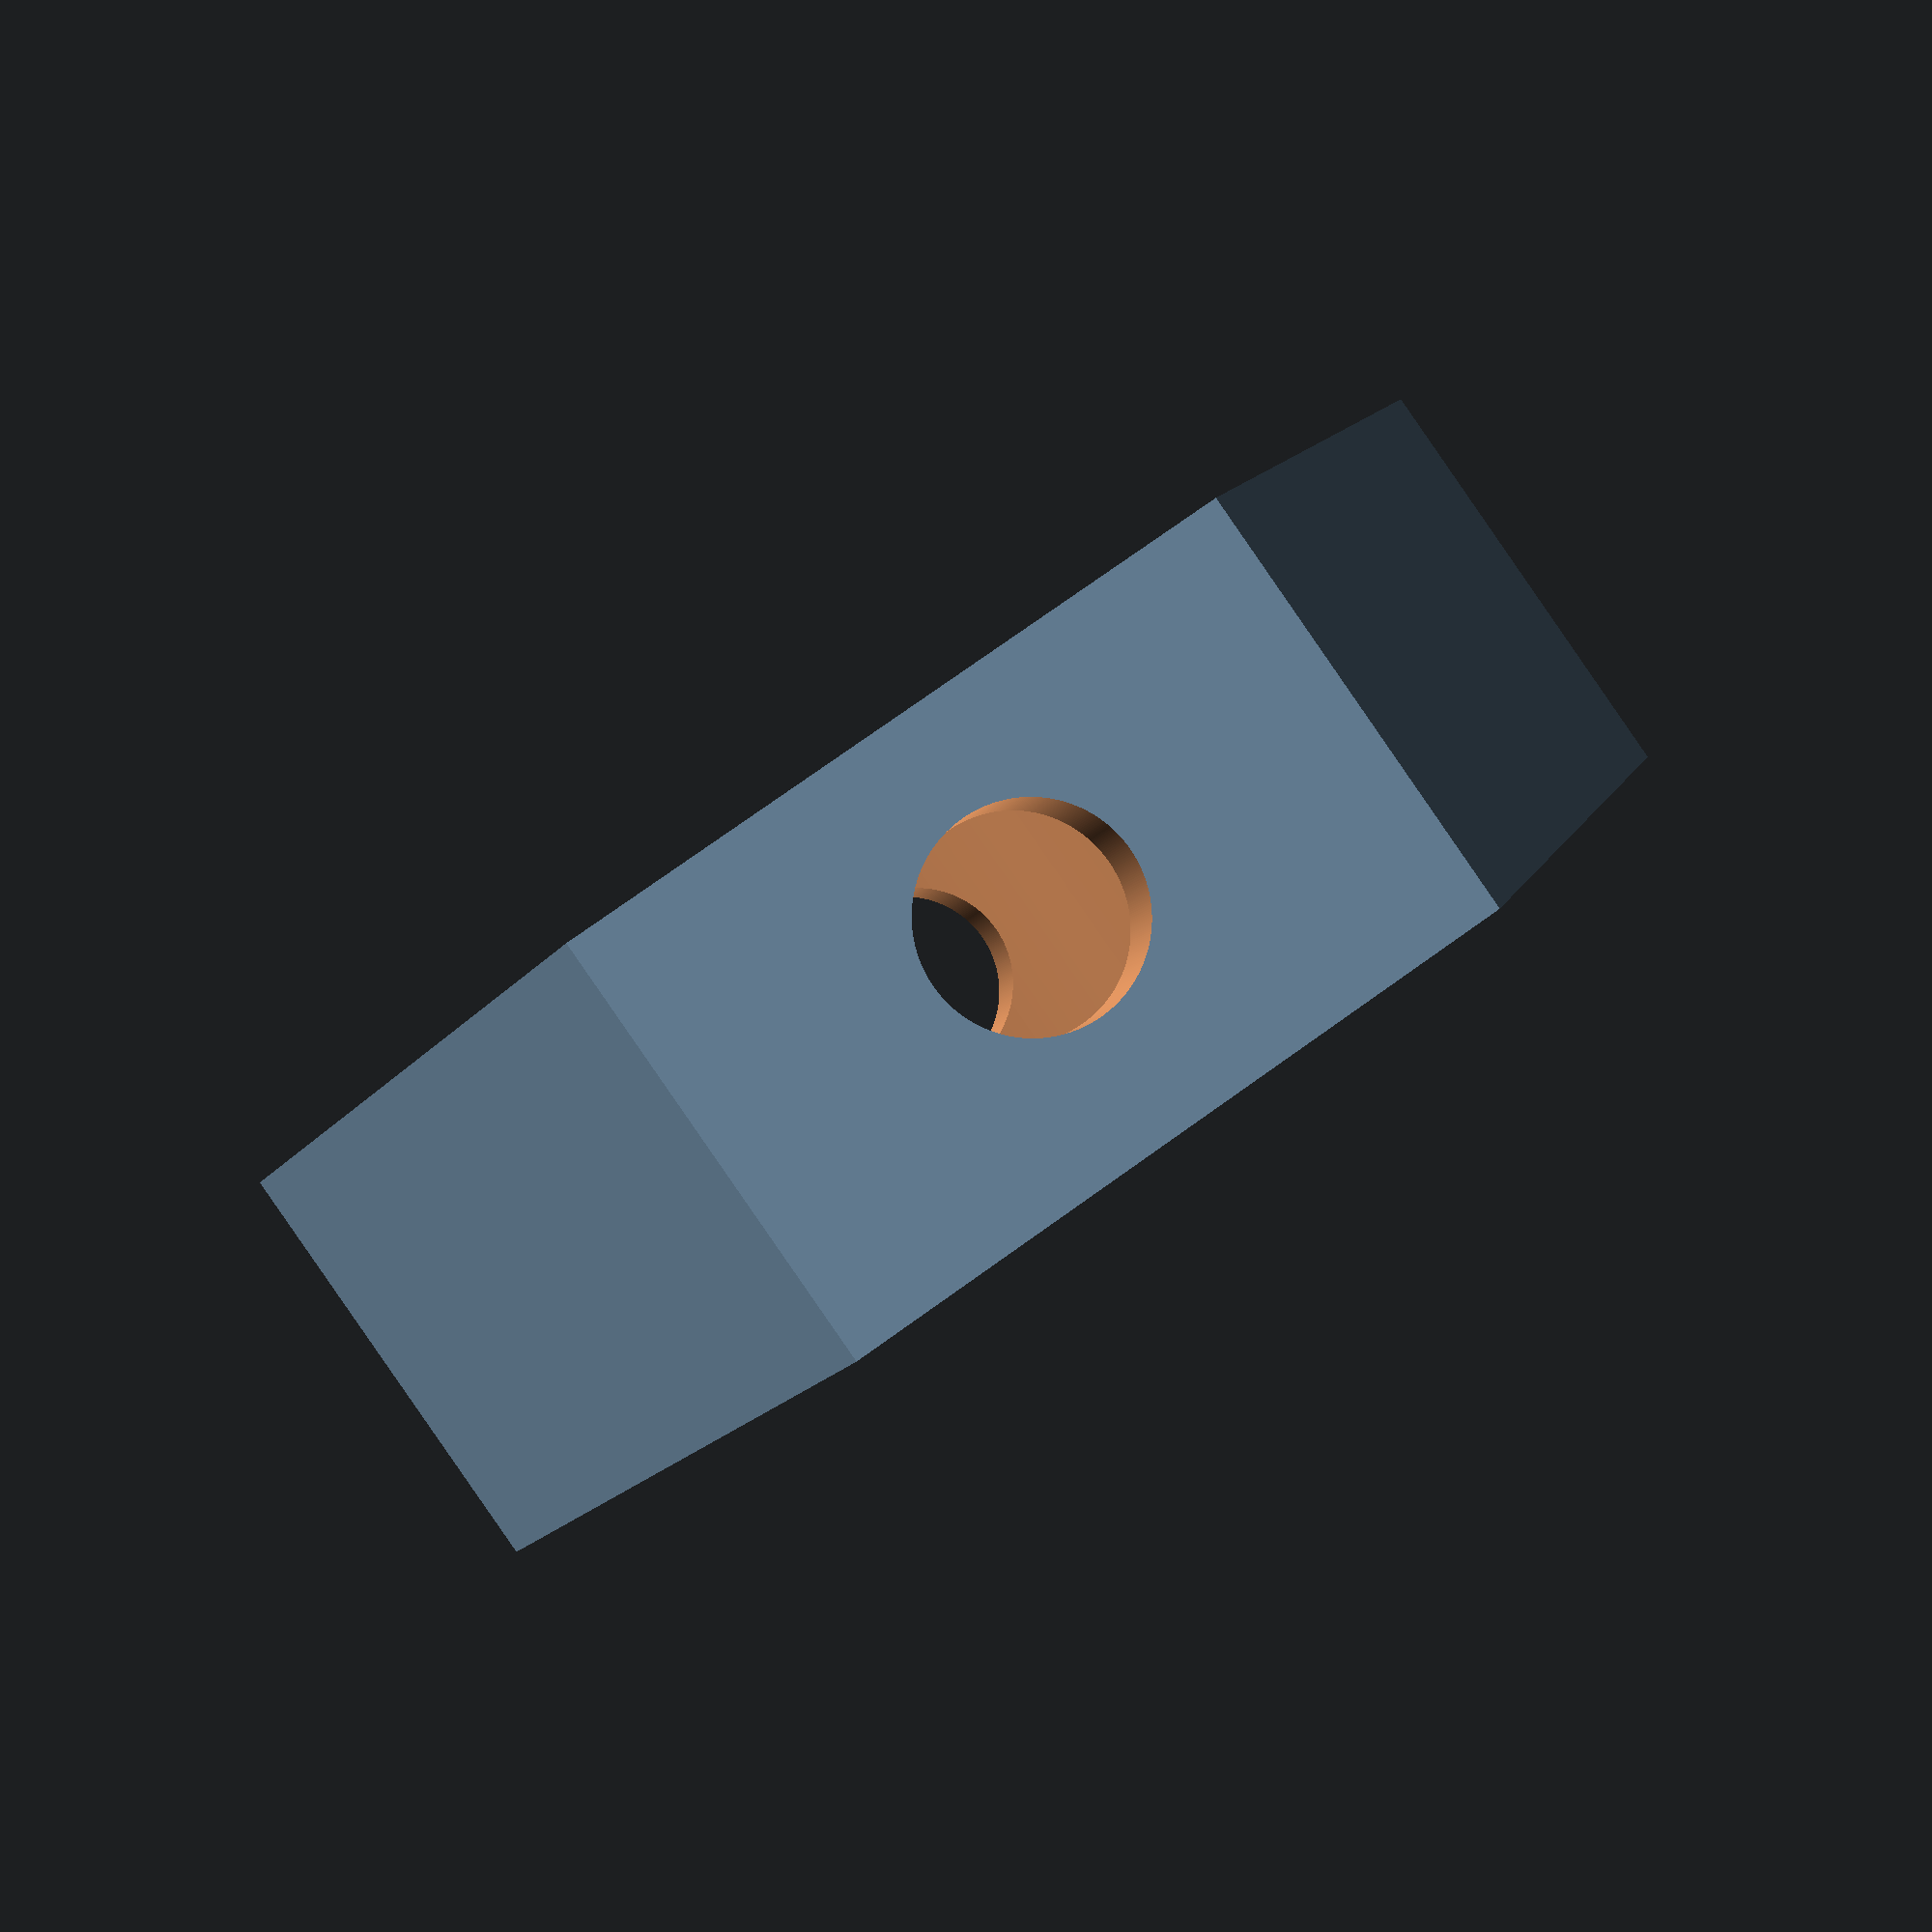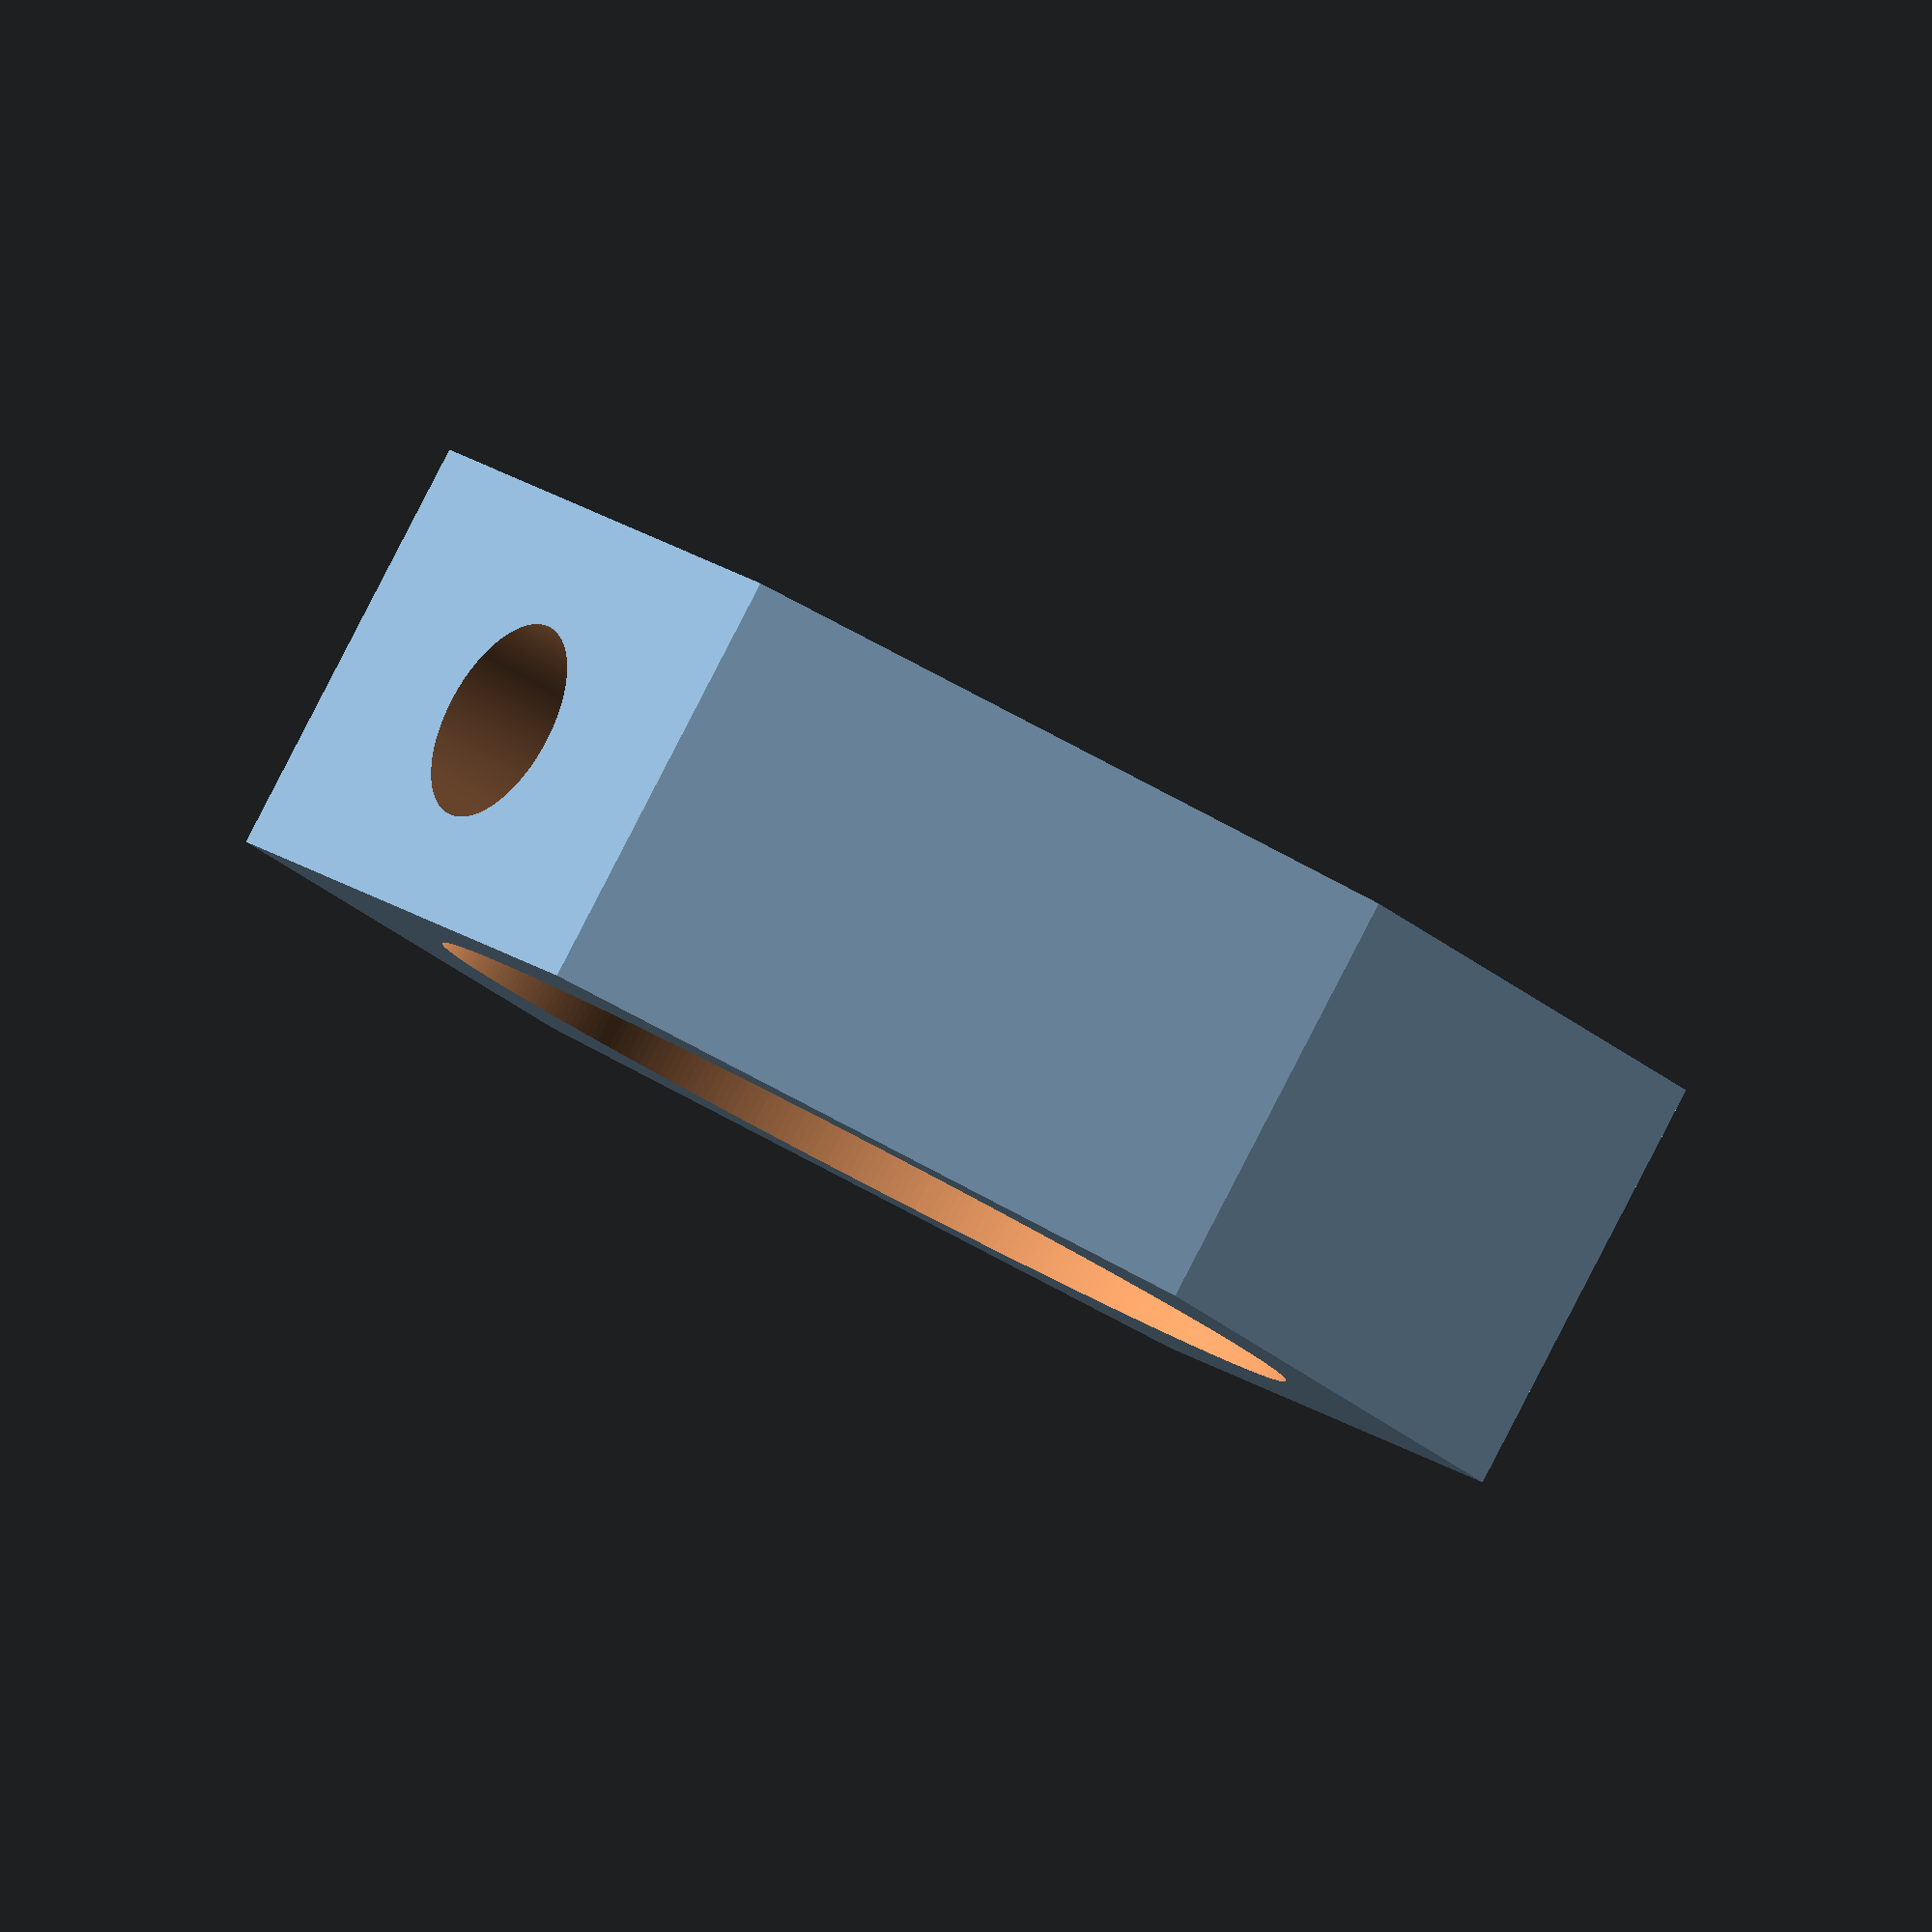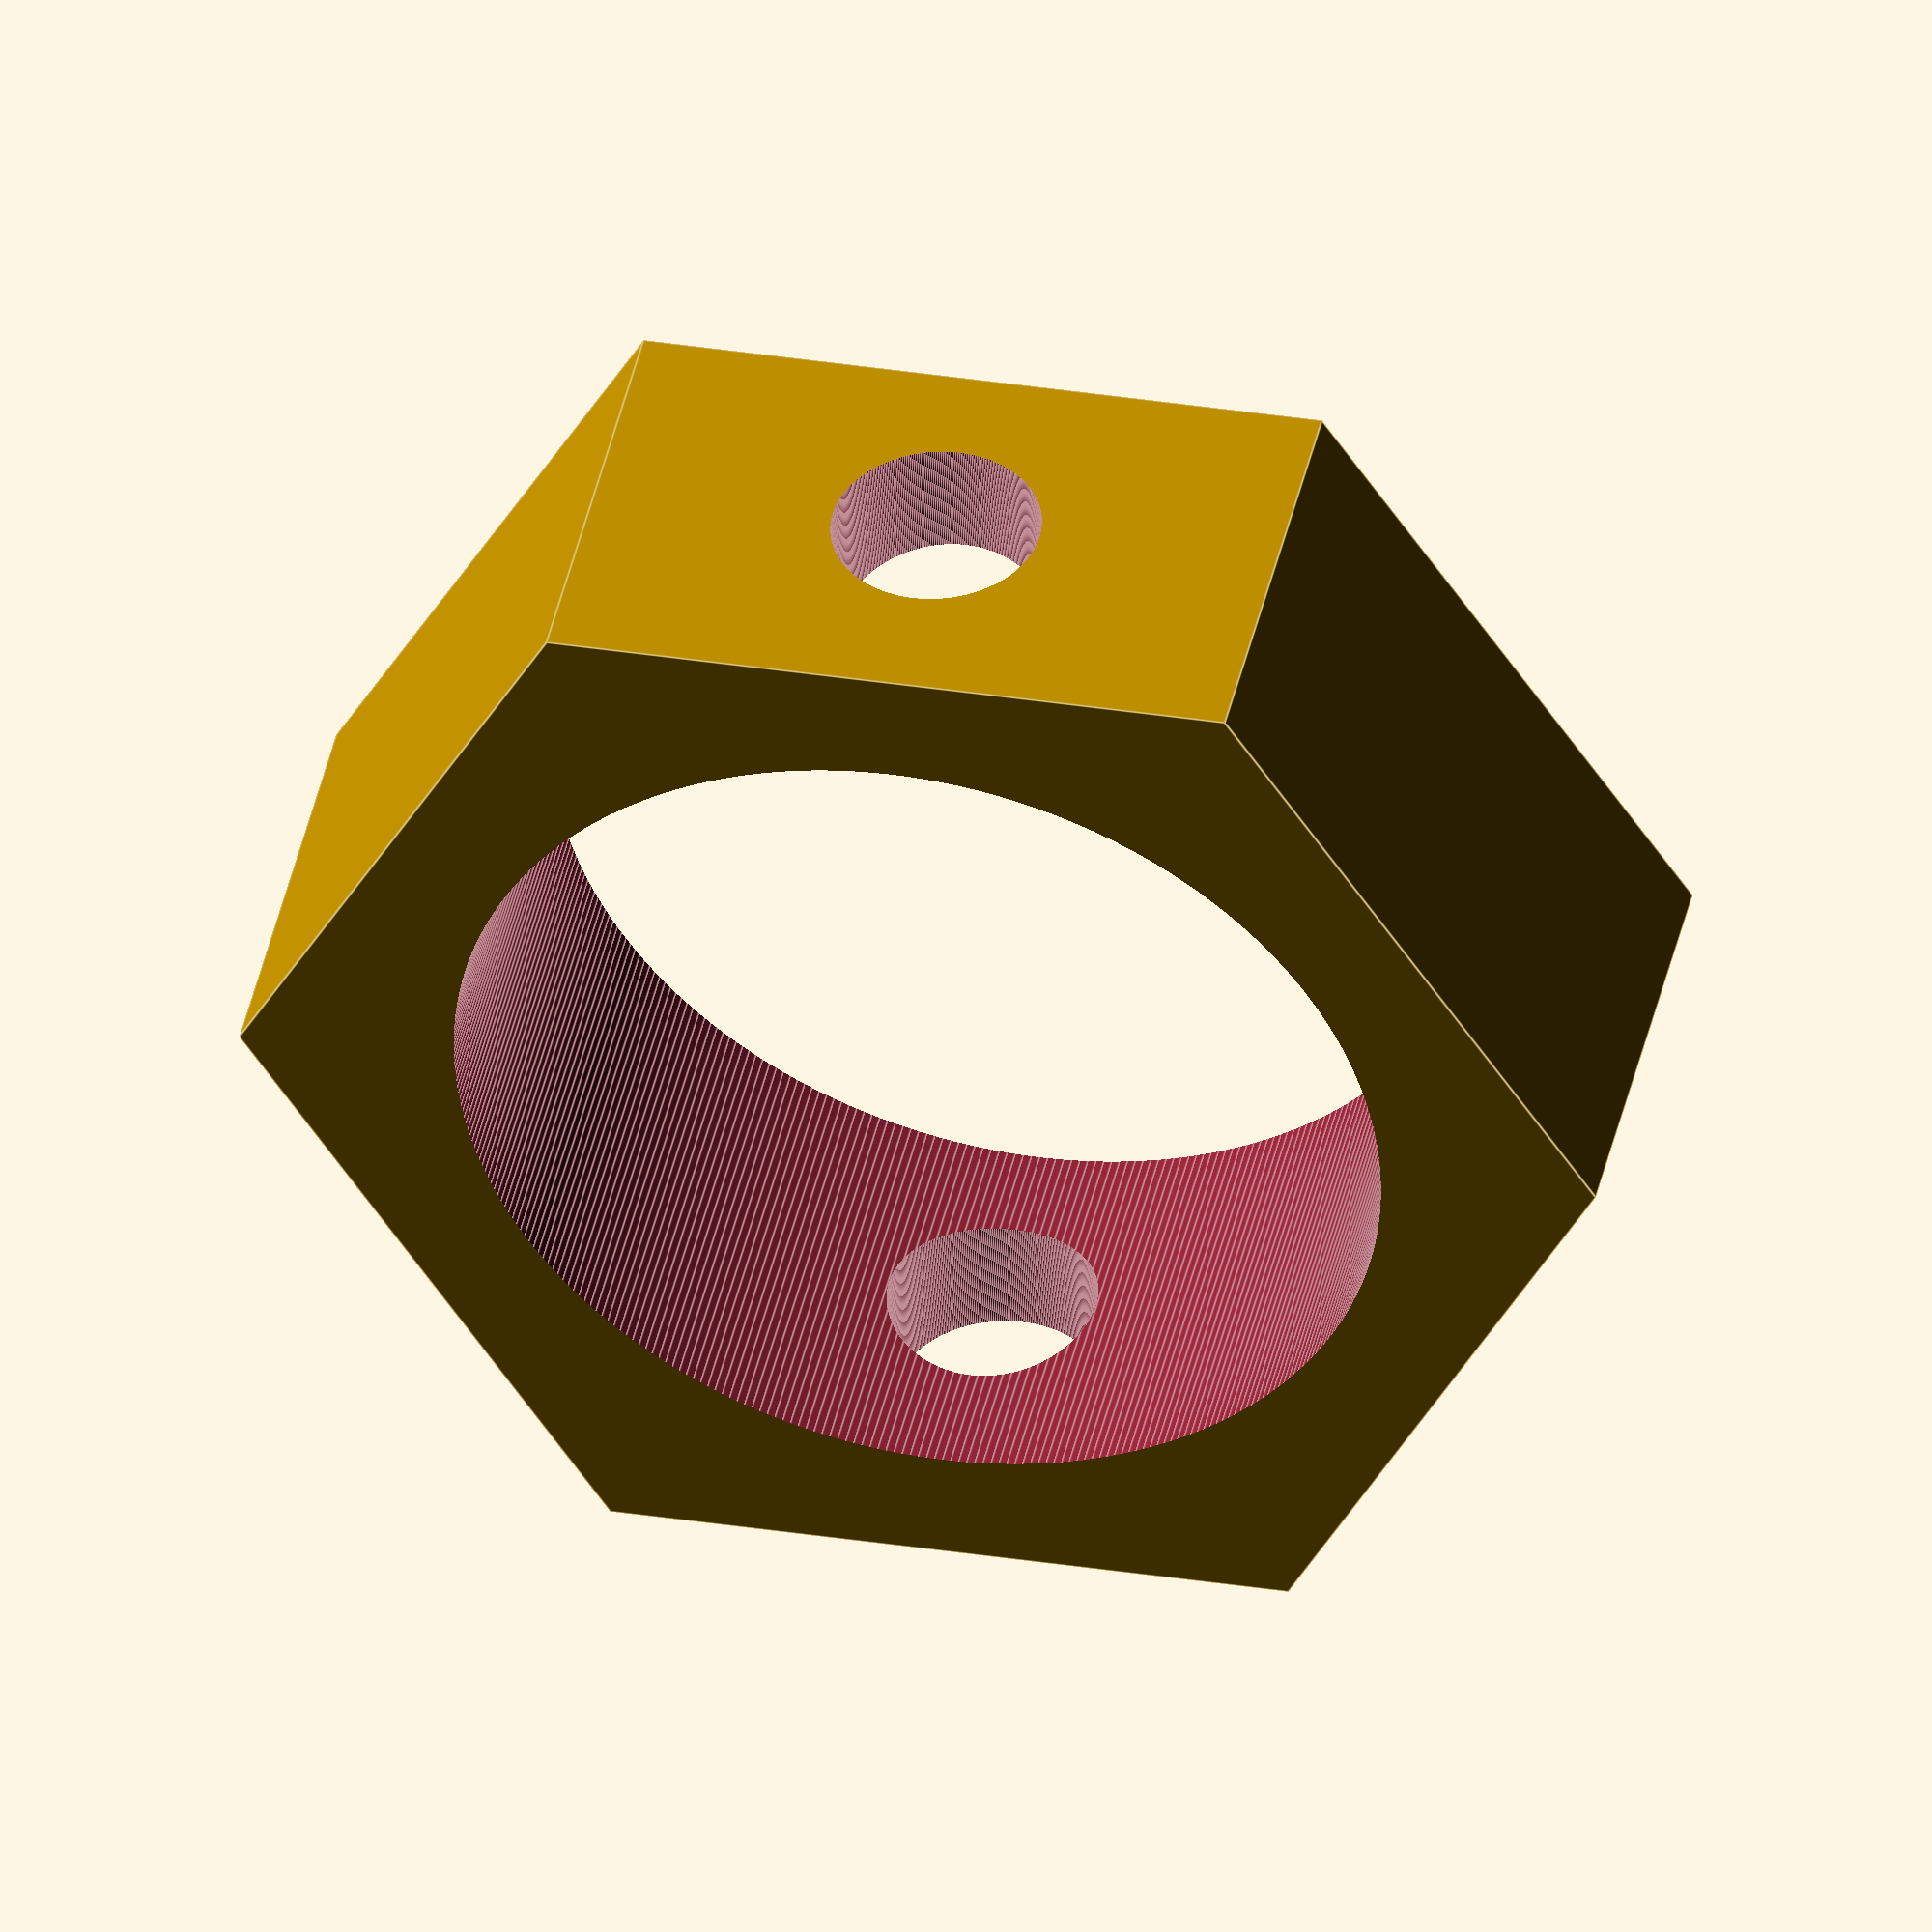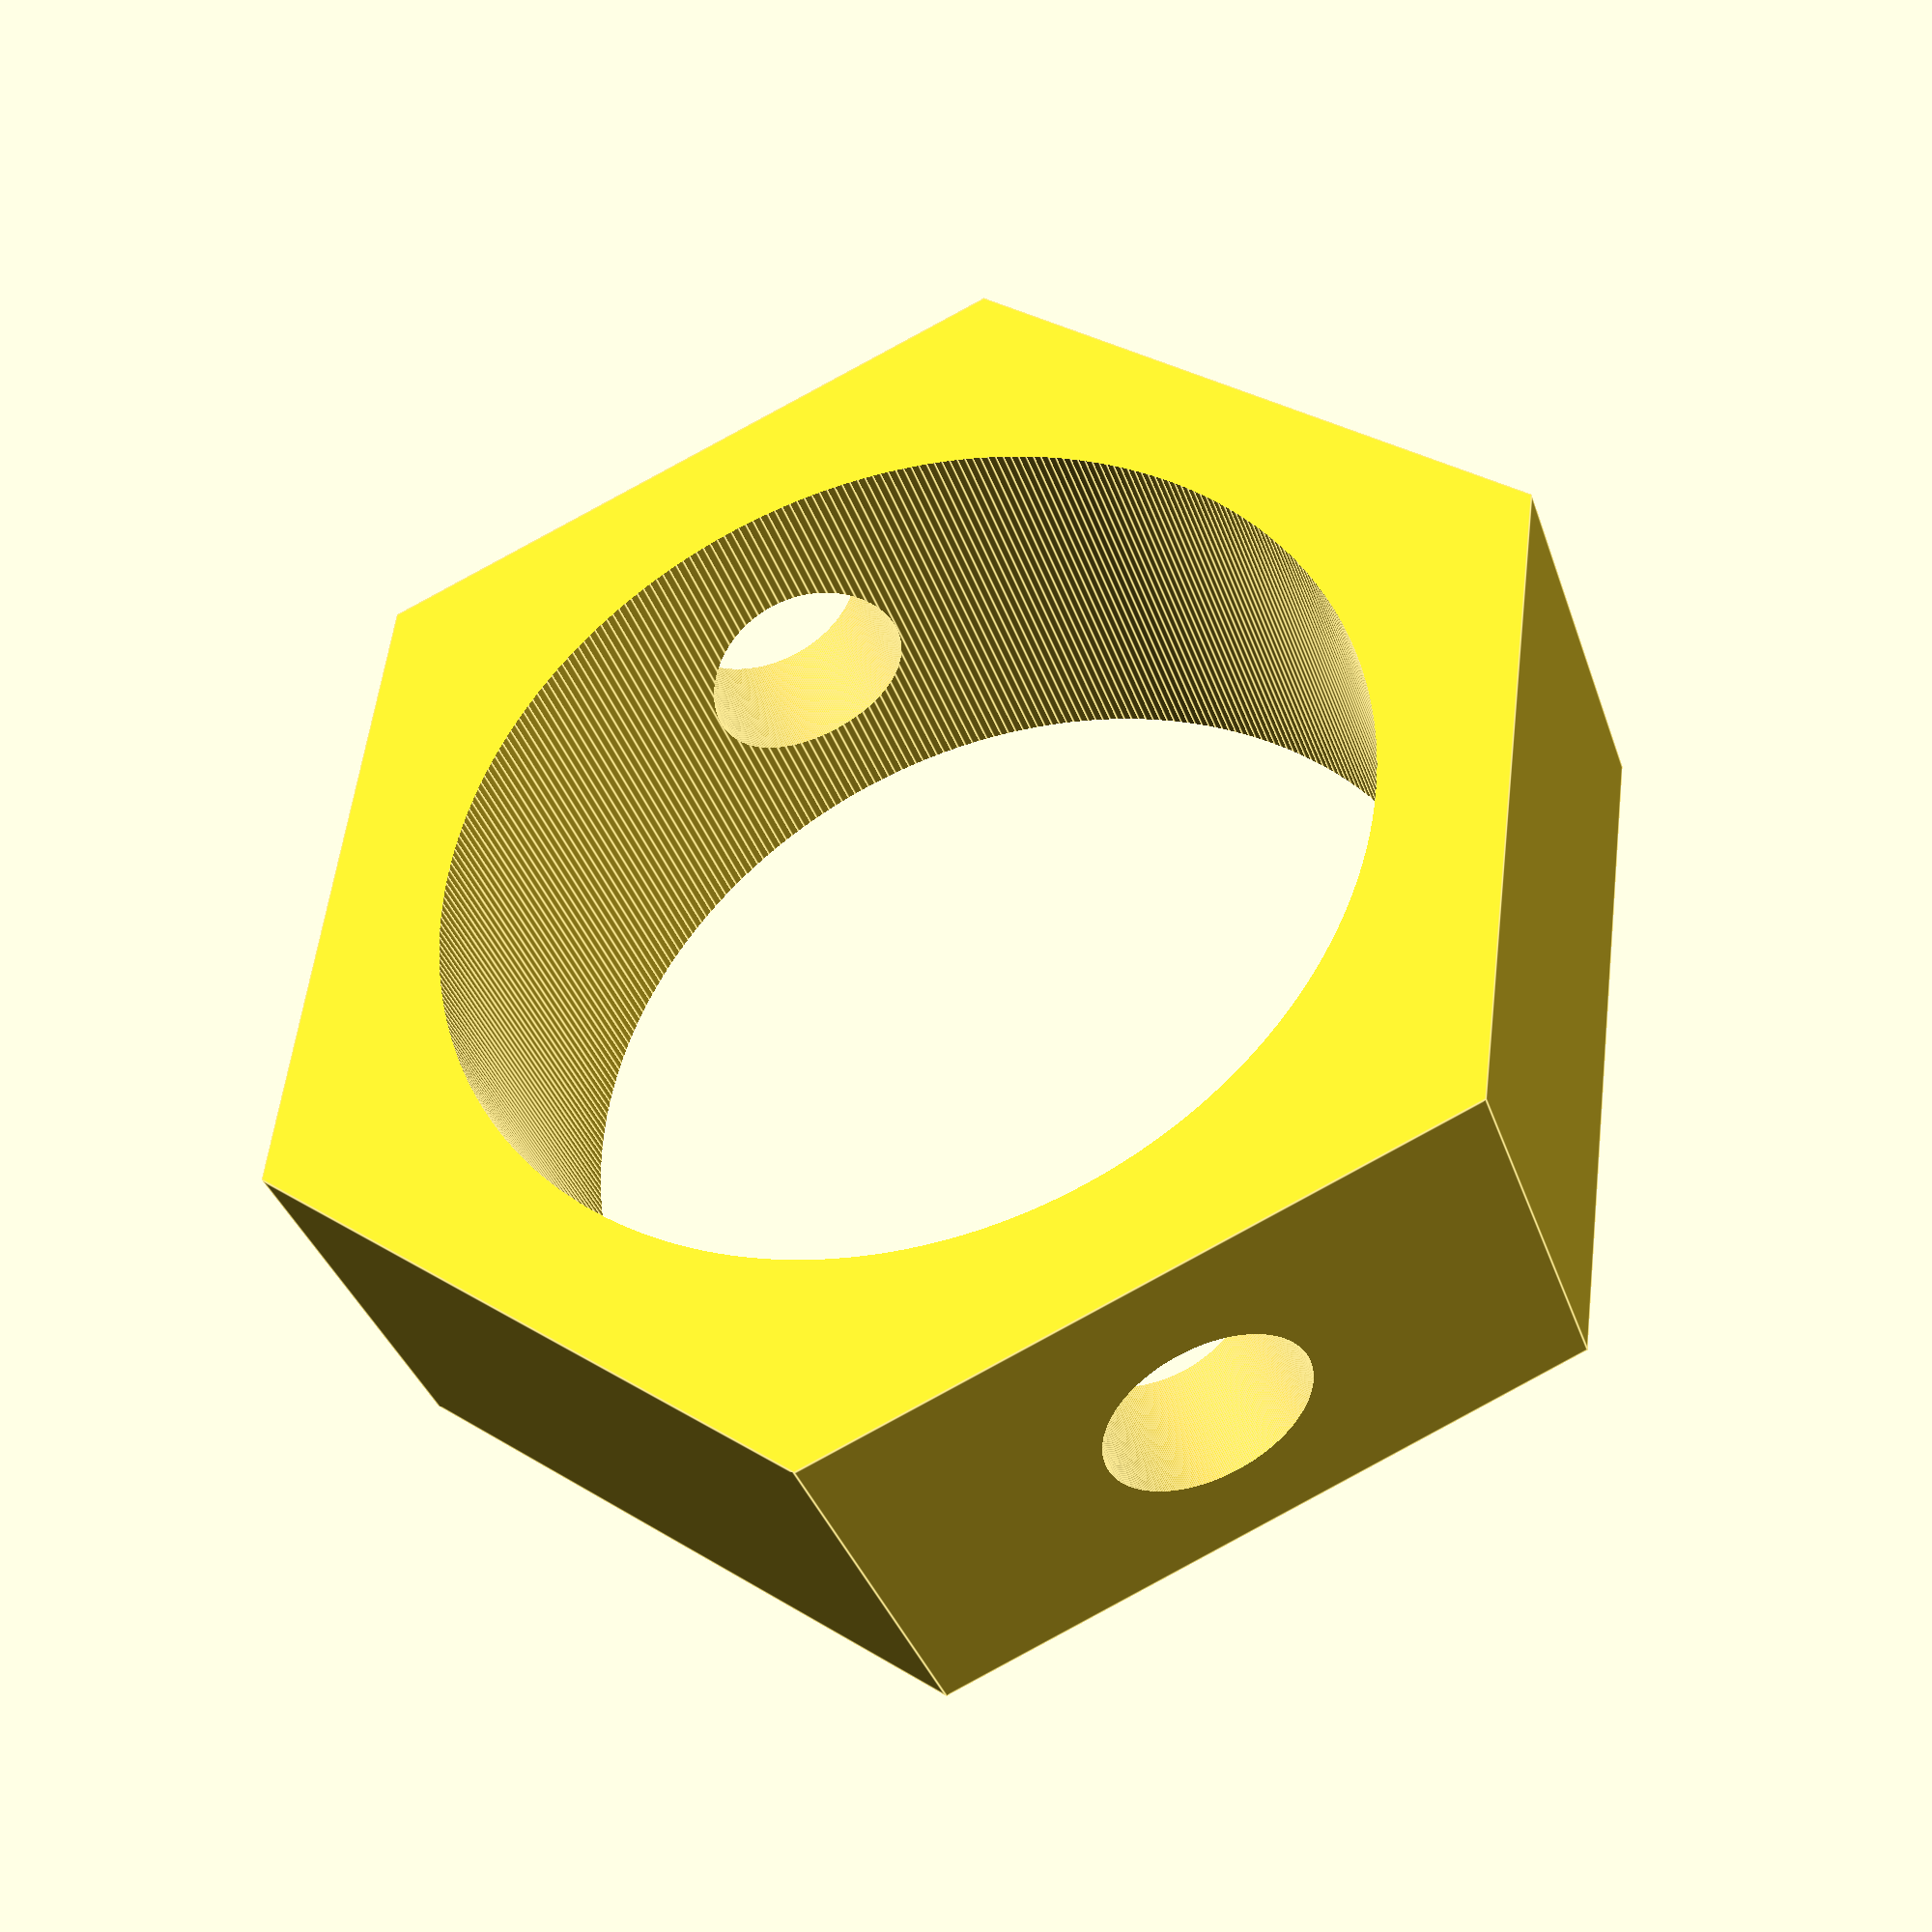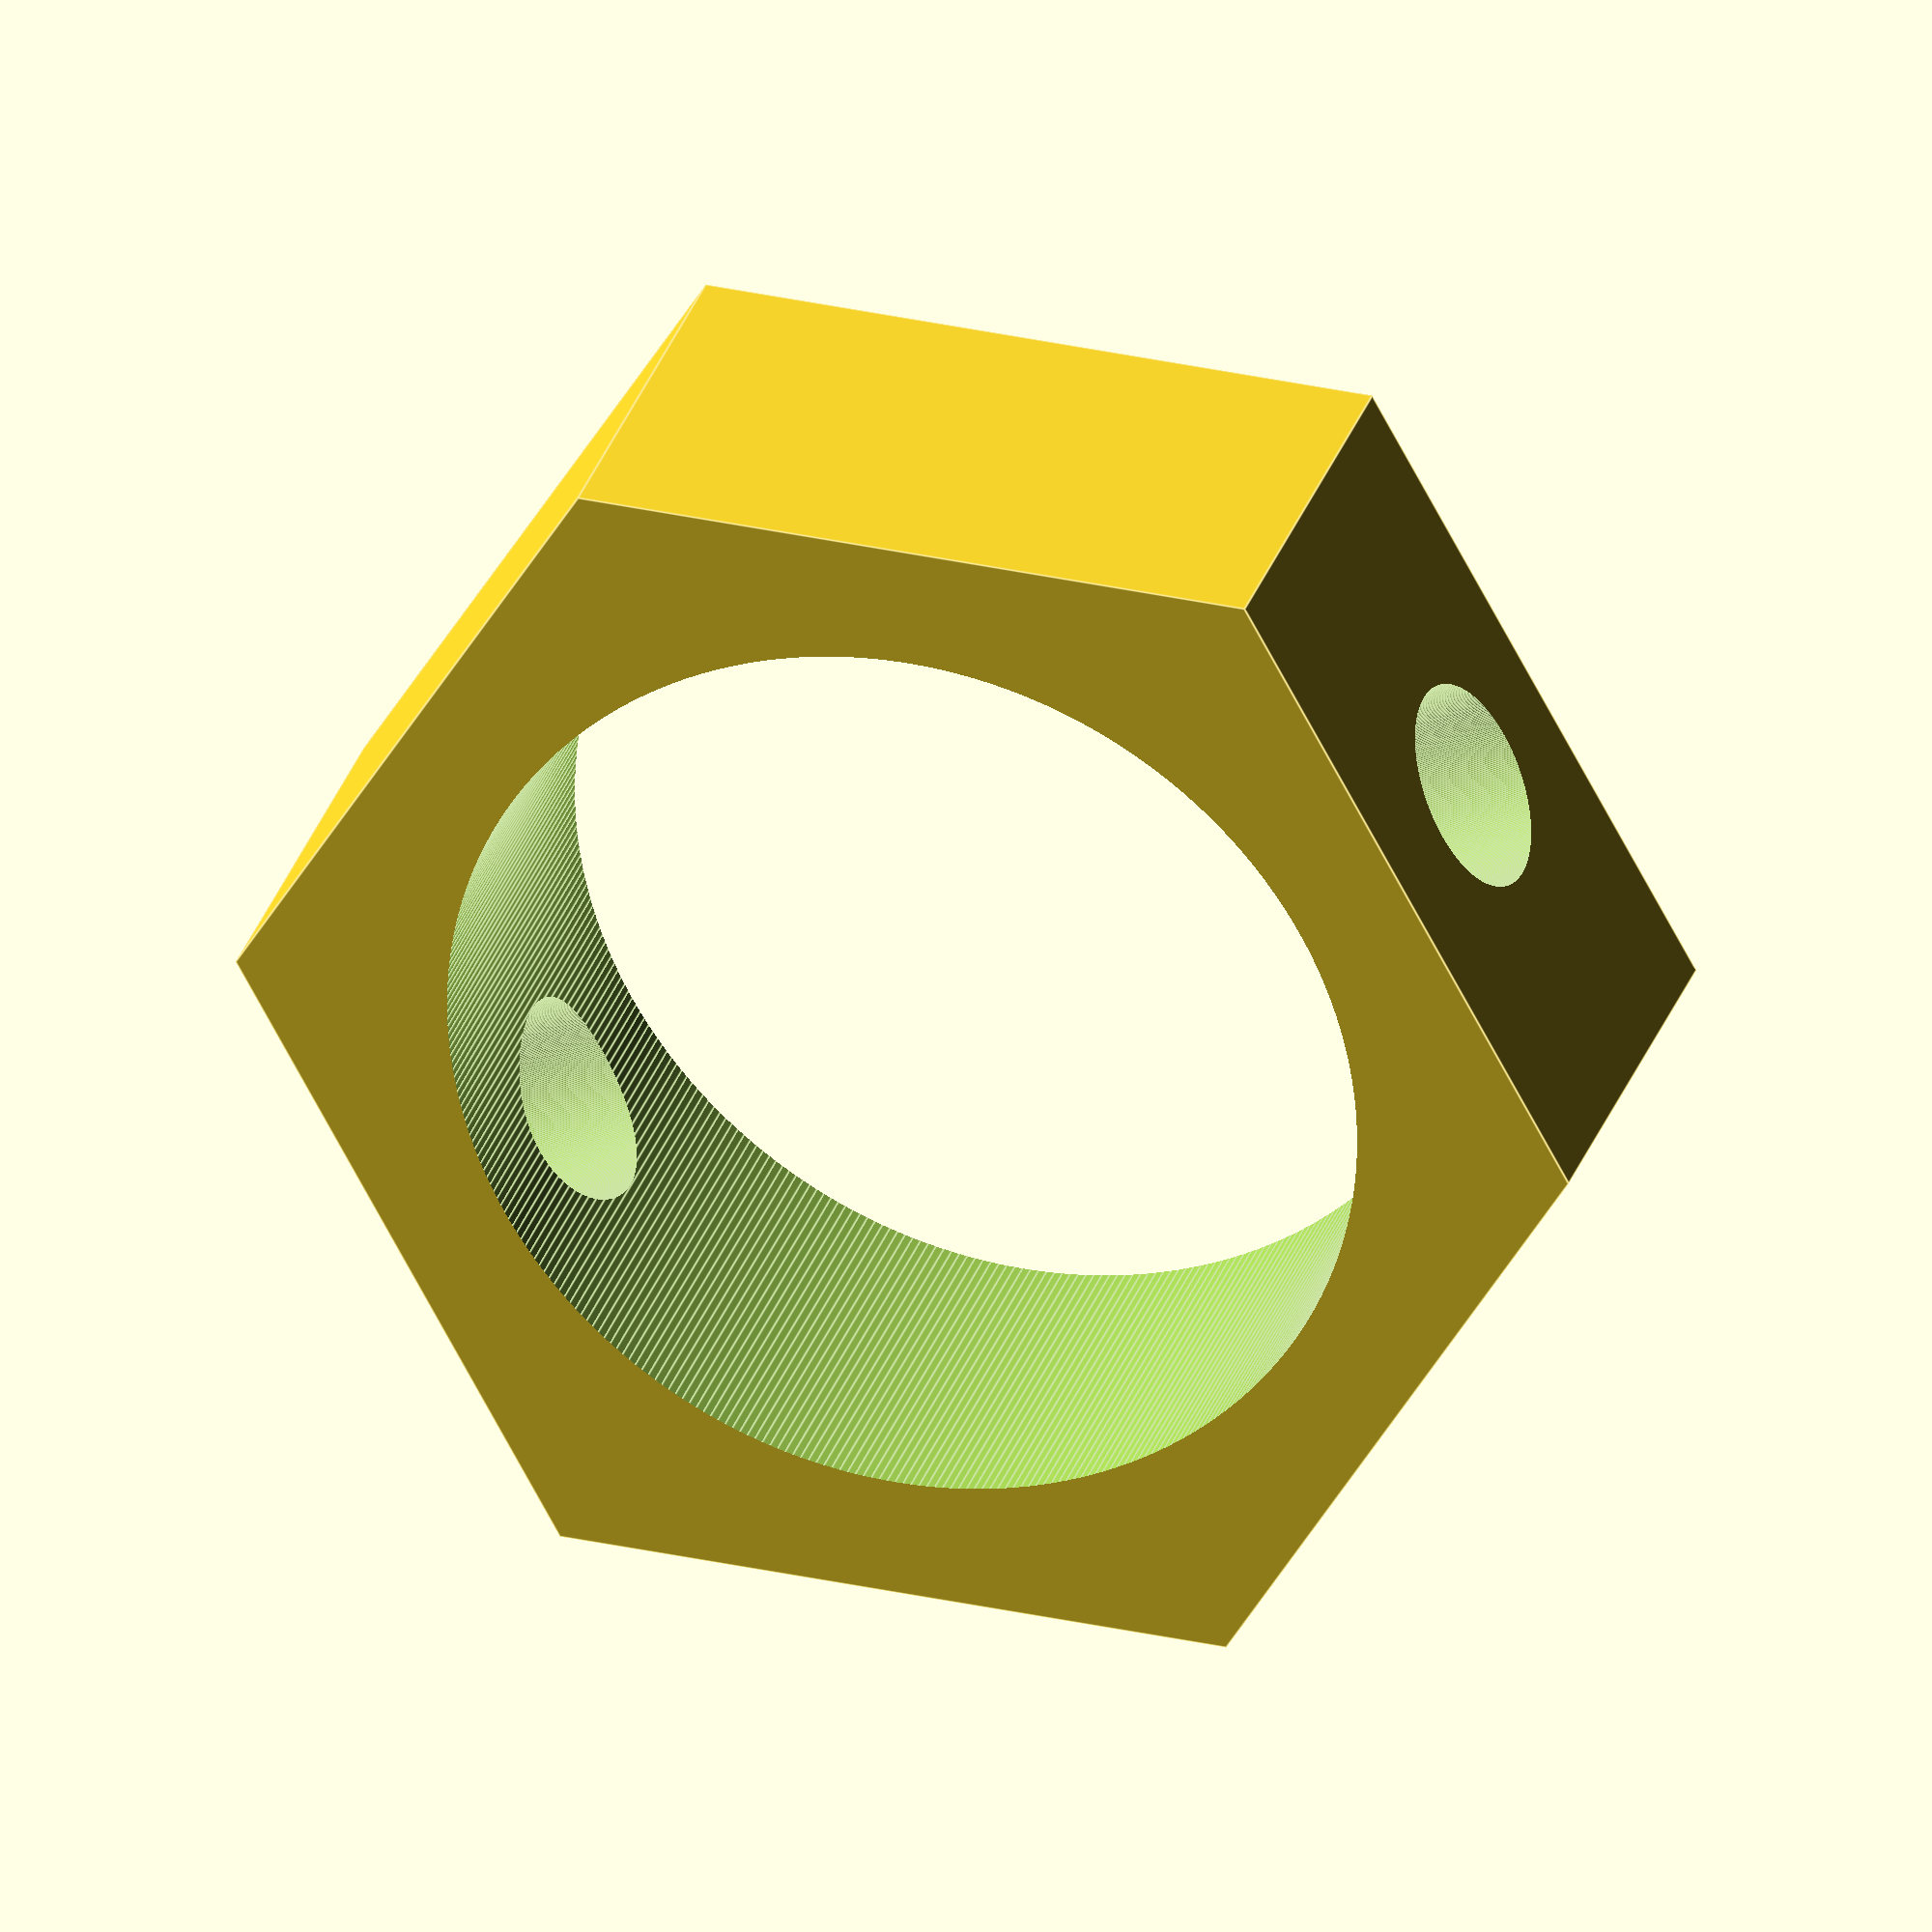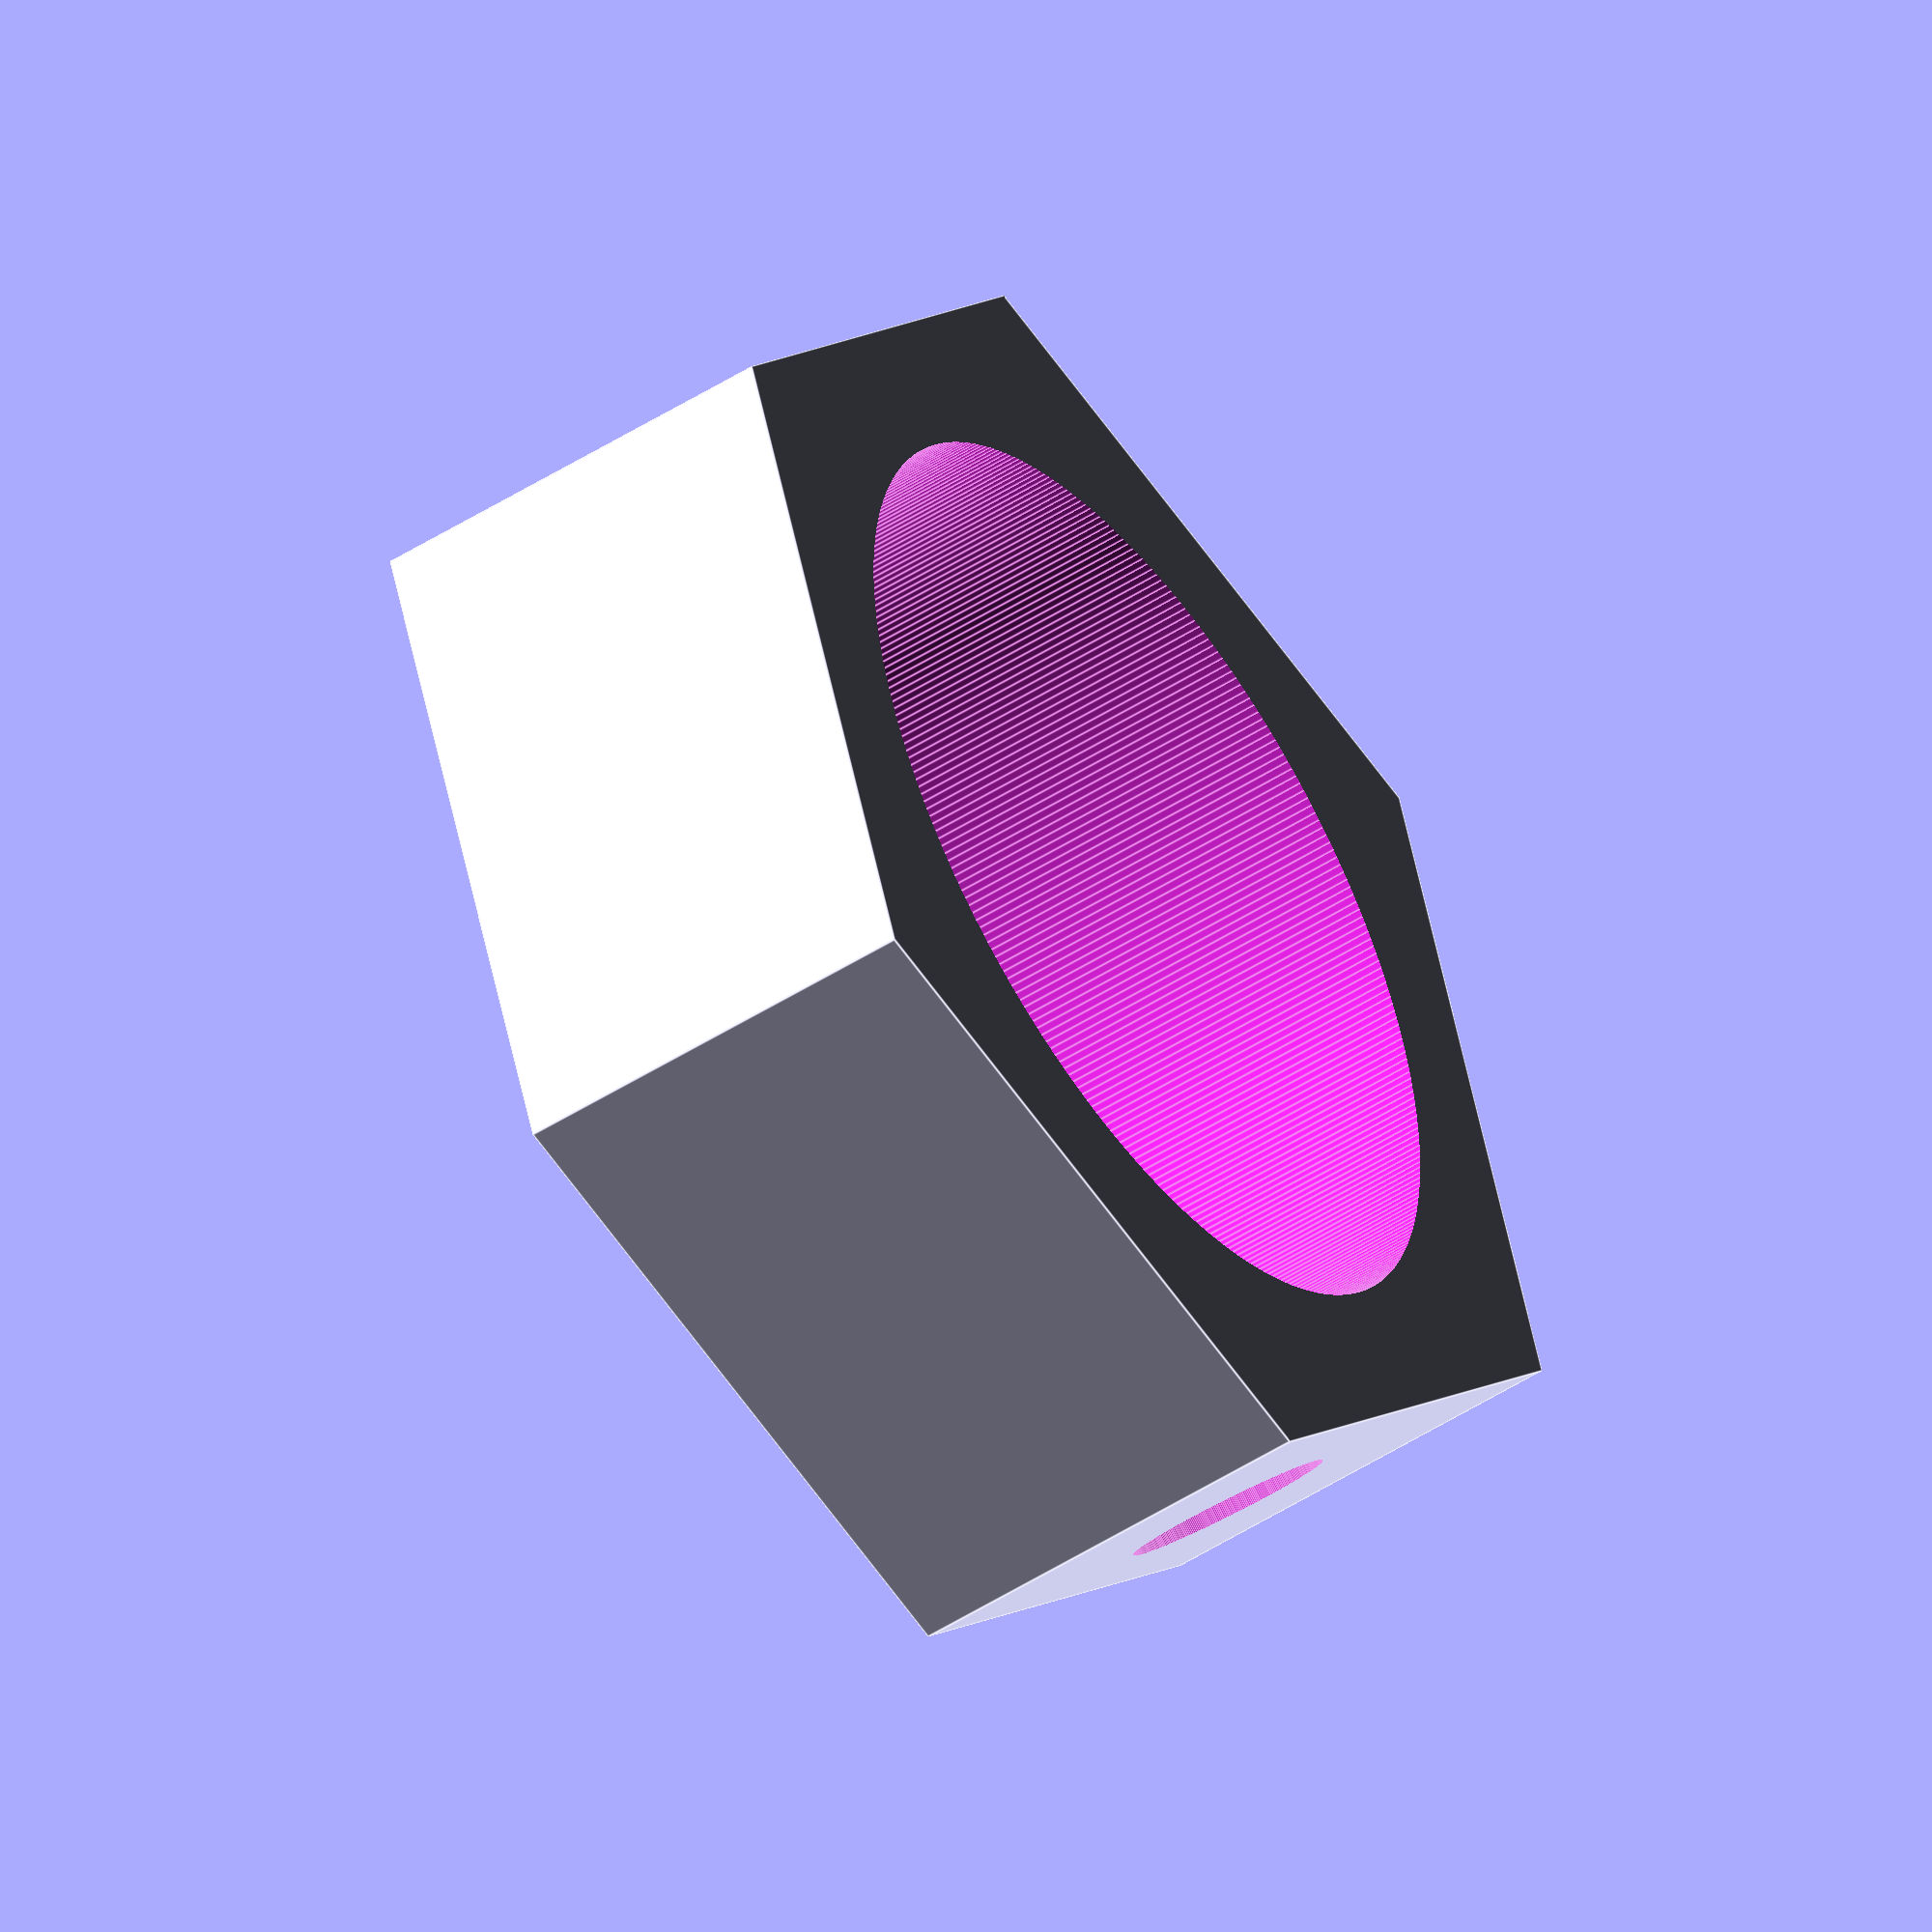
<openscad>
$fn=360;

/* Tank boat link starting at 22mm in ID
5 mm thick walls and M5 set screw
*/



PVC_OD=21.5;
lock_thickness=10;
Wall_thickness=5;
screw_diameter=4.8;

difference()
{
cylinder(h=lock_thickness,d=PVC_OD+Wall_thickness*2, $fn=6);
translate([0,0,-1])
cylinder(h=lock_thickness+2,d=PVC_OD);

rotate([0,0,30])
translate([-PVC_OD,0,screw_diameter])
rotate([0,90,0])
cylinder(h=
PVC_OD*2,d=screw_diameter);

}
</openscad>
<views>
elev=89.2 azim=127.3 roll=214.7 proj=p view=wireframe
elev=92.6 azim=179.8 roll=332.6 proj=o view=solid
elev=315.5 azim=296.9 roll=12.7 proj=o view=edges
elev=36.2 azim=97.4 roll=17.6 proj=p view=edges
elev=149.7 azim=0.9 roll=163.2 proj=o view=edges
elev=50.1 azim=69.1 roll=305.1 proj=o view=edges
</views>
